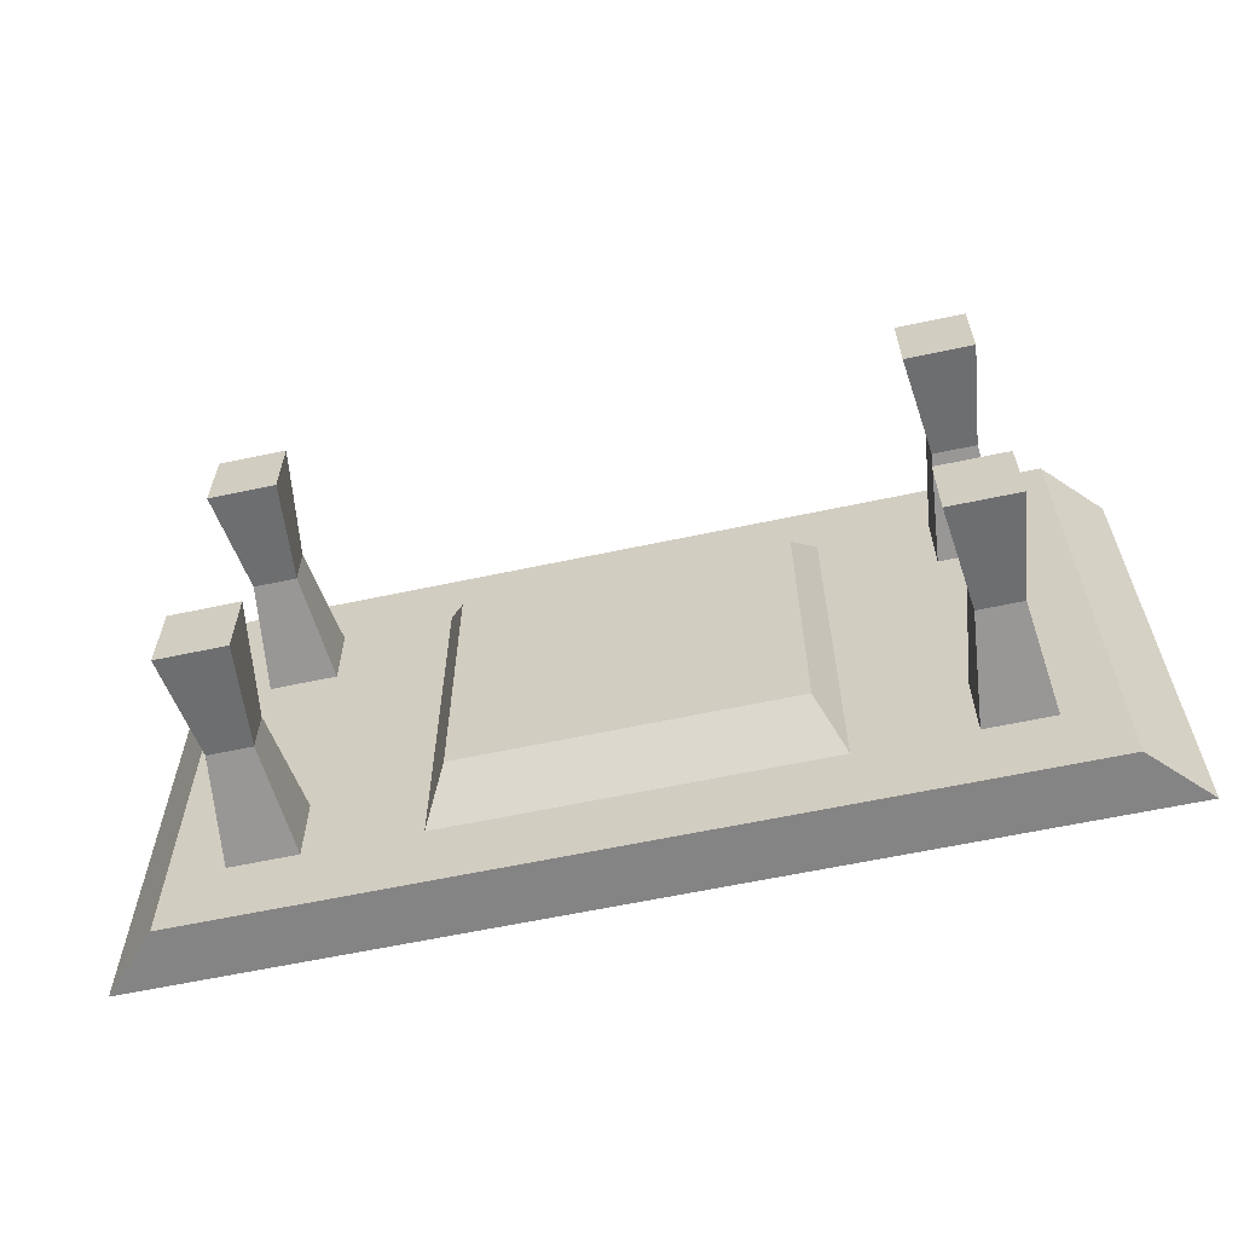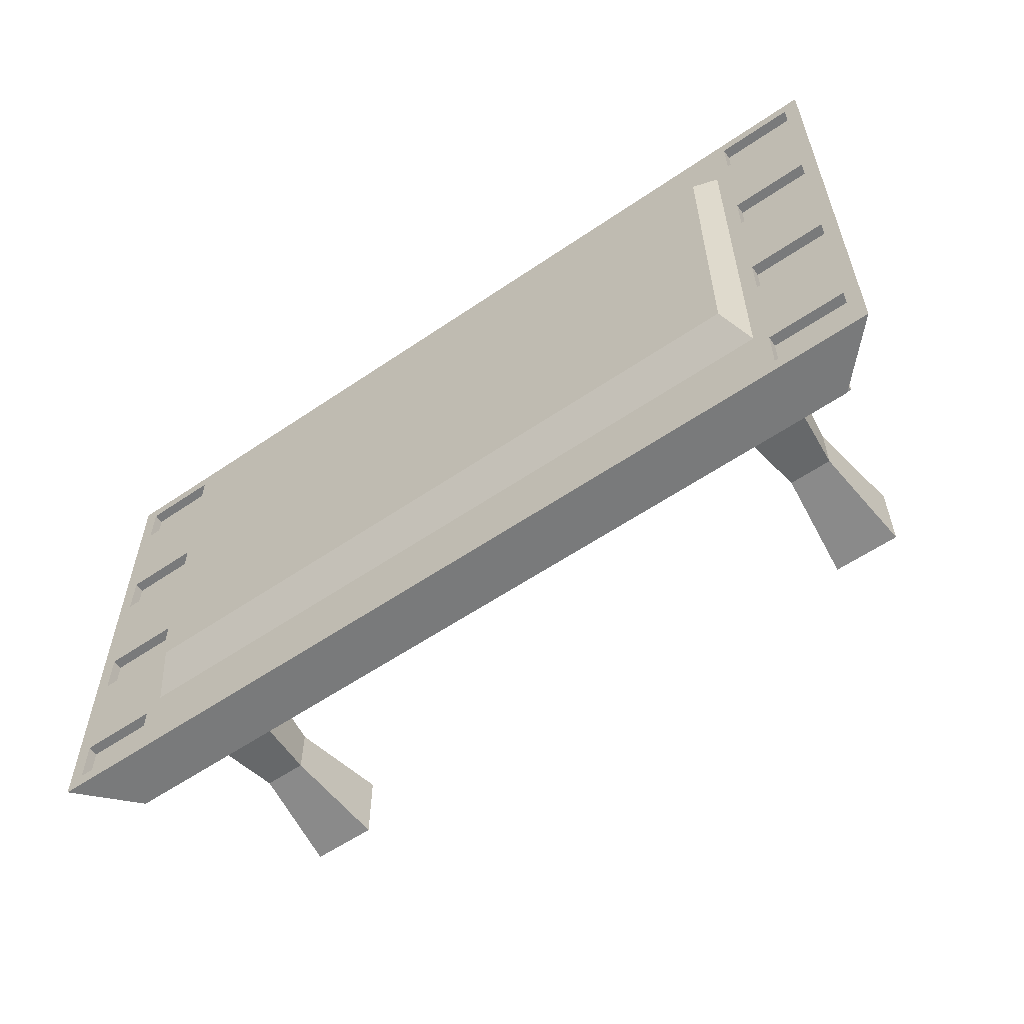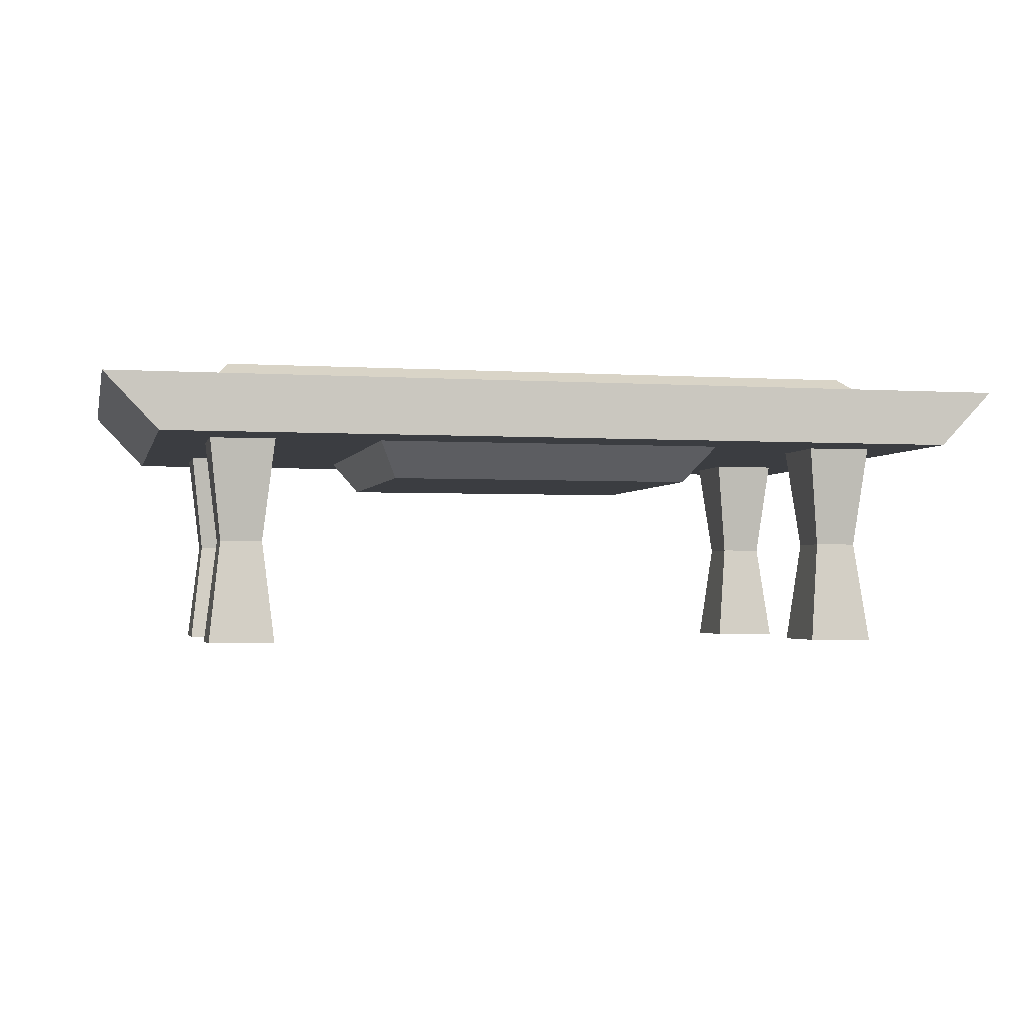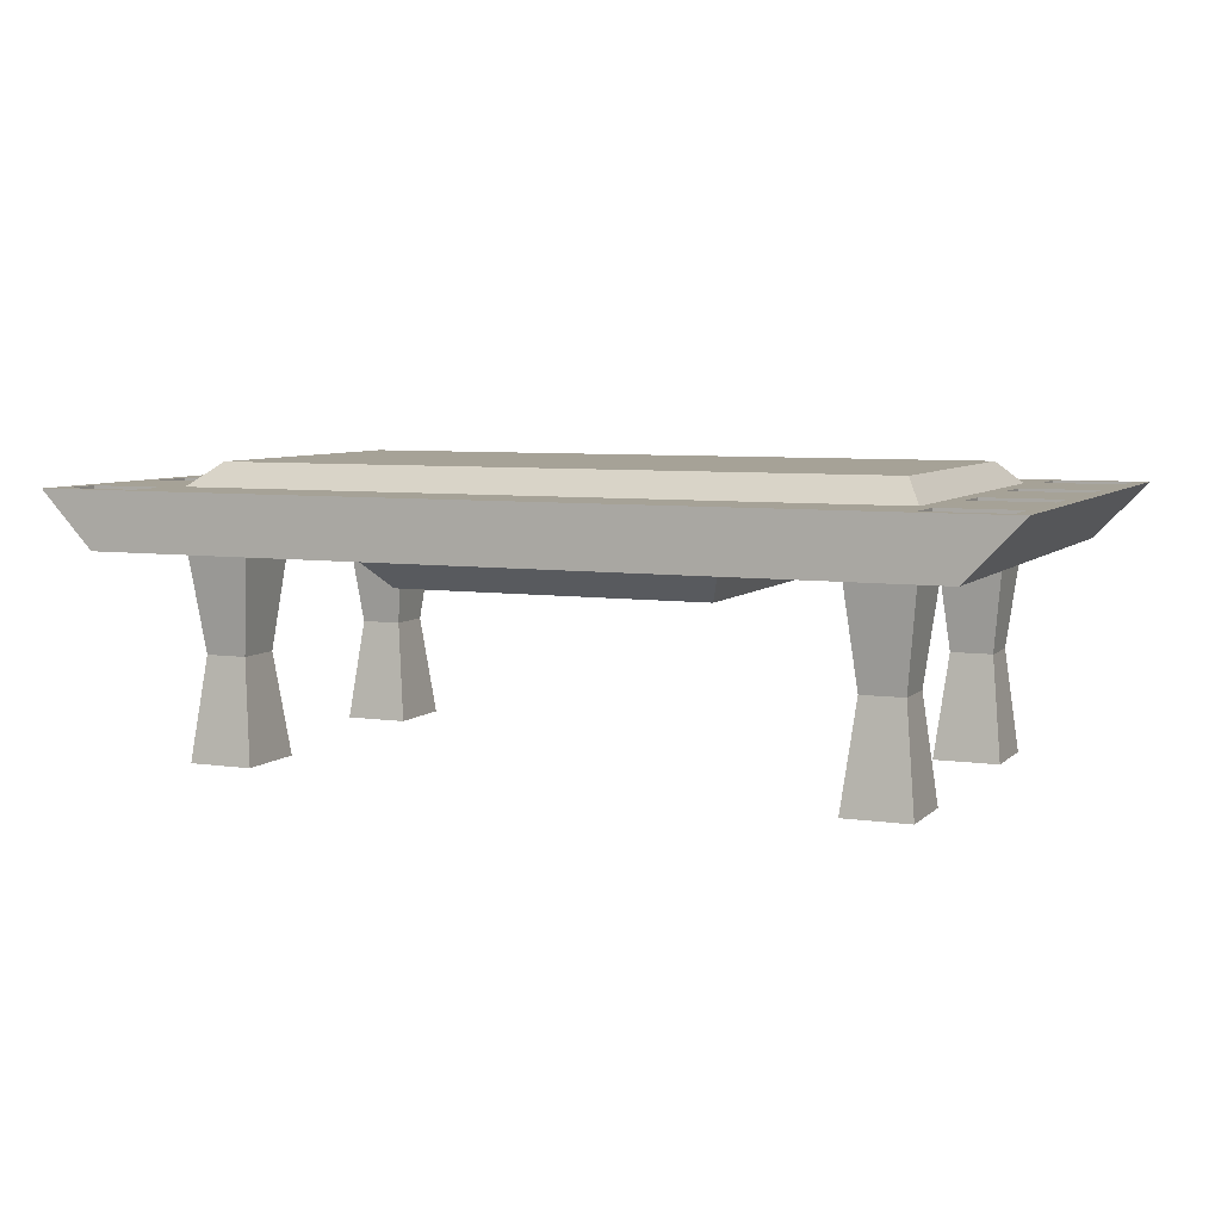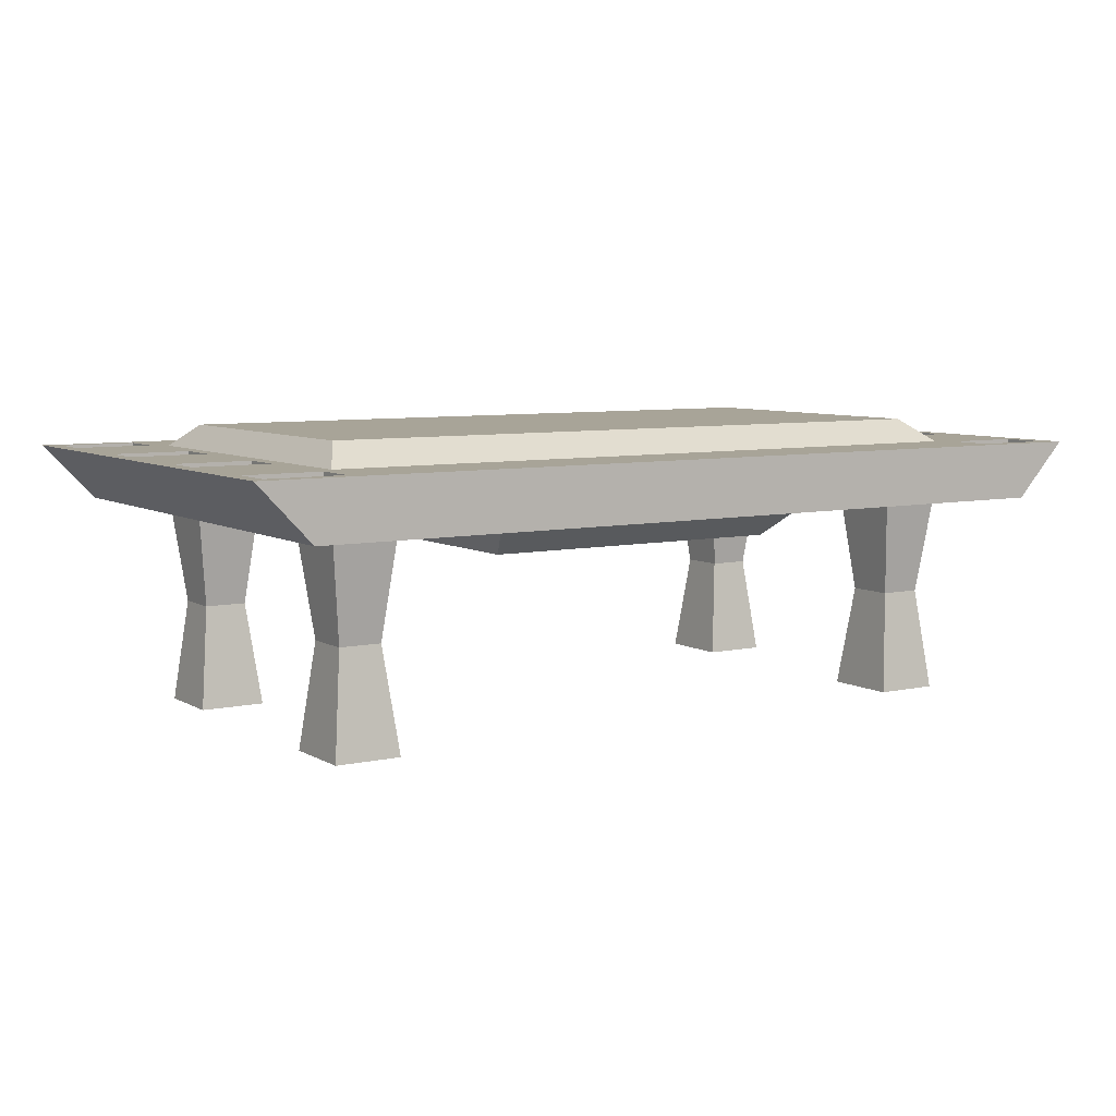
<metadata>
{"format":"obj","ext":"obj","renderer":"f3d","projection":"perspective","resolution":1024,"background":"white","views":[{"elev":-61.3,"azim":12.3,"up":"+Z"},{"elev":-58.0,"azim":-144.7,"up":"+Z"},{"elev":-2.5,"azim":-13.0,"up":"+Y"},{"elev":6.4,"azim":-156.6,"up":"+Y"},{"elev":7.0,"azim":147.3,"up":"+Y"}]}
</metadata>
<code>
o Cube.037_Cube.186
v 1.148 0.2783 1.454
v 1.095 0.355 1.434
v 1.148 0.2783 0.7459
v 1.095 0.355 0.7663
v 1.22 0.2783 1.454
v 1.2 0.355 0.7663
v 1.2 0.355 1.434
v 1.22 0.2783 0.7459
v 1.095 0.355 1.373
v 1.095 0.355 1.231
v 1.095 0.355 1.171
v 1.095 0.355 1.029
v 1.095 0.355 0.9686
v 1.095 0.355 0.8267
v 1.148 0.2783 0.8471
v 1.148 0.2783 0.9482
v 1.148 0.2783 1.049
v 1.148 0.2783 1.151
v 1.148 0.2783 1.252
v 1.148 0.2783 1.353
v 1.2 0.355 0.8267
v 1.2 0.355 0.9686
v 1.2 0.355 1.029
v 1.2 0.355 1.171
v 1.2 0.355 1.231
v 1.2 0.355 1.373
v 1.22 0.2783 0.8471
v 1.22 0.2783 0.9482
v 1.22 0.2783 1.049
v 1.22 0.2783 1.151
v 1.22 0.2783 1.252
v 1.22 0.2783 1.353
v 1.309 0.2783 0.7459
v 1.309 0.355 0.7459
v 1.309 0.355 1.454
v 1.309 0.2783 1.454
v 1.309 0.2783 1.353
v 1.309 0.2783 1.252
v 1.309 0.2783 1.151
v 1.309 0.2783 1.049
v 1.309 0.2783 0.9482
v 1.309 0.2783 0.8471
v 1.309 0.355 1.353
v 1.309 0.355 0.8471
v 1.22 -0.001411 0.8471
v 1.22 -0.001411 0.9482
v 1.22 -0.001411 1.252
v 1.22 -0.001411 1.353
v 1.309 -0.001411 1.353
v 1.309 -0.001411 1.252
v 1.309 -0.001411 0.9482
v 1.309 -0.001411 0.8471
v 1.247 0.3856 0.8973
v 1.247 0.3856 0.9784
v 1.247 0.3856 1.059
v 1.247 0.3856 1.141
v 1.247 0.3856 1.222
v 1.247 0.3856 1.303
v 1.318 0.3856 1.303
v 1.318 0.3856 1.222
v 1.318 0.3856 1.141
v 1.318 0.3856 1.059
v 1.318 0.3856 0.9784
v 1.318 0.3856 0.8973
v 1.075 0.355 0.8471
v 1.075 0.355 0.7459
v 1.22 0.355 0.7459
v 1.22 0.355 1.353
v 1.22 0.355 1.454
v 1.075 0.355 1.454
v 1.075 0.355 1.353
v 1.075 0.355 1.252
v 1.075 0.355 1.151
v 1.075 0.355 1.049
v 1.075 0.355 0.9482
v 1.22 0.355 0.8471
v 1.22 0.355 0.9482
v 1.22 0.355 1.049
v 1.22 0.355 1.151
v 1.22 0.355 1.252
v 1.095 0.3413 0.8267
v 1.095 0.3413 0.7663
v 1.2 0.3413 0.7663
v 1.2 0.3413 1.373
v 1.2 0.3413 1.434
v 1.095 0.3413 1.434
v 1.095 0.3413 1.373
v 1.095 0.3413 1.231
v 1.095 0.3413 1.171
v 1.095 0.3413 1.029
v 1.095 0.3413 0.9686
v 1.2 0.3413 0.8267
v 1.2 0.3413 0.9686
v 1.2 0.3413 1.029
v 1.2 0.3413 1.171
v 1.2 0.3413 1.231
v 1.455 0.355 0.7459
v 1.455 0.2783 1.454
v 1.455 0.2783 1.353
v 1.455 0.2783 1.252
v 1.455 0.2783 1.151
v 1.455 0.2783 1.049
v 1.455 0.2783 0.9482
v 1.455 0.2783 0.8471
v 1.455 0.2783 0.7459
v 1.455 0.355 1.454
v 1.455 0.355 1.353
v 1.455 0.355 0.8471
v 1.461 0.3856 1.303
v 1.461 0.3856 1.222
v 1.461 0.3856 1.141
v 1.461 0.3856 1.059
v 1.461 0.3856 0.9784
v 1.461 0.3856 0.8973
v 1.486 0.2302 1.29
v 1.486 0.2302 1.214
v 1.486 0.2302 1.138
v 1.486 0.2302 1.062
v 1.486 0.2302 0.9861
v 1.486 0.2302 0.9102
v 1.236 0.1385 1.335
v 1.293 0.1385 1.335
v 1.236 0.1385 1.27
v 1.293 0.1385 1.27
v 1.236 0.1385 0.8652
v 1.236 0.1385 0.9301
v 1.293 0.1385 0.8652
v 1.293 0.1385 0.9301
v 2.252 0.2783 1.454
v 2.305 0.355 1.434
v 2.252 0.2783 0.7459
v 2.305 0.355 0.7663
v 2.18 0.2783 1.454
v 2.2 0.355 0.7663
v 2.2 0.355 1.434
v 2.18 0.2783 0.7459
v 1.7 0.355 0.7459
v 1.7 0.2783 0.7459
v 1.7 0.355 1.454
v 1.7 0.2783 1.454
v 2.305 0.355 1.373
v 2.305 0.355 1.231
v 2.305 0.355 1.171
v 2.305 0.355 1.029
v 2.305 0.355 0.9686
v 2.305 0.355 0.8267
v 2.252 0.2783 0.8471
v 2.252 0.2783 0.9482
v 2.252 0.2783 1.049
v 2.252 0.2783 1.151
v 2.252 0.2783 1.252
v 2.252 0.2783 1.353
v 2.2 0.355 0.8267
v 2.2 0.355 0.9686
v 2.2 0.355 1.029
v 2.2 0.355 1.171
v 2.2 0.355 1.231
v 2.2 0.355 1.373
v 2.18 0.2783 0.8471
v 2.18 0.2783 0.9482
v 2.18 0.2783 1.049
v 2.18 0.2783 1.151
v 2.18 0.2783 1.252
v 2.18 0.2783 1.353
v 1.7 0.355 0.8471
v 1.7 0.355 1.353
v 1.7 0.2783 0.8471
v 1.7 0.2783 1.353
v 2.091 0.2783 0.7459
v 2.091 0.355 0.7459
v 2.091 0.355 1.454
v 2.091 0.2783 1.454
v 2.091 0.2783 1.353
v 2.091 0.2783 1.252
v 2.091 0.2783 1.151
v 2.091 0.2783 1.049
v 2.091 0.2783 0.9482
v 2.091 0.2783 0.8471
v 2.091 0.355 1.353
v 2.091 0.355 0.8471
v 2.18 -0.001411 0.8471
v 2.18 -0.001411 0.9482
v 2.18 -0.001411 1.252
v 2.18 -0.001411 1.353
v 2.091 -0.001411 1.353
v 2.091 -0.001411 1.252
v 2.091 -0.001411 0.9482
v 2.091 -0.001411 0.8471
v 2.153 0.3856 0.8973
v 2.153 0.3856 0.9784
v 2.153 0.3856 1.059
v 2.153 0.3856 1.141
v 2.153 0.3856 1.222
v 2.153 0.3856 1.303
v 1.7 0.3856 0.8973
v 1.7 0.3856 0.9784
v 1.7 0.3856 1.059
v 1.7 0.3856 1.141
v 1.7 0.3856 1.222
v 1.7 0.3856 1.303
v 2.082 0.3856 1.303
v 2.082 0.3856 1.222
v 2.082 0.3856 1.141
v 2.082 0.3856 1.059
v 2.082 0.3856 0.9784
v 2.082 0.3856 0.8973
v 2.325 0.355 0.8471
v 2.325 0.355 0.7459
v 2.18 0.355 0.7459
v 2.18 0.355 1.353
v 2.18 0.355 1.454
v 2.325 0.355 1.454
v 2.325 0.355 1.353
v 2.325 0.355 1.252
v 2.325 0.355 1.151
v 2.325 0.355 1.049
v 2.325 0.355 0.9482
v 2.18 0.355 0.8471
v 2.18 0.355 0.9482
v 2.18 0.355 1.049
v 2.18 0.355 1.151
v 2.18 0.355 1.252
v 2.305 0.3413 0.8267
v 2.305 0.3413 0.7663
v 2.2 0.3413 0.7663
v 2.2 0.3413 1.373
v 2.2 0.3413 1.434
v 2.305 0.3413 1.434
v 2.305 0.3413 1.373
v 2.305 0.3413 1.231
v 2.305 0.3413 1.171
v 2.305 0.3413 1.029
v 2.305 0.3413 0.9686
v 2.2 0.3413 0.8267
v 2.2 0.3413 0.9686
v 2.2 0.3413 1.029
v 2.2 0.3413 1.171
v 2.2 0.3413 1.231
v 1.945 0.355 0.7459
v 1.945 0.2783 1.454
v 1.945 0.2783 1.353
v 1.945 0.2783 1.252
v 1.945 0.2783 1.151
v 1.945 0.2783 1.049
v 1.945 0.2783 0.9482
v 1.945 0.2783 0.8471
v 1.945 0.2783 0.7459
v 1.945 0.355 1.454
v 1.945 0.355 1.353
v 1.945 0.355 0.8471
v 1.939 0.3856 1.303
v 1.939 0.3856 1.222
v 1.939 0.3856 1.141
v 1.939 0.3856 1.059
v 1.939 0.3856 0.9784
v 1.939 0.3856 0.8973
v 1.7 0.2302 0.9102
v 1.7 0.2302 0.9861
v 1.7 0.2302 1.062
v 1.7 0.2302 1.138
v 1.7 0.2302 1.214
v 1.7 0.2302 1.29
v 1.914 0.2302 1.29
v 1.914 0.2302 1.214
v 1.914 0.2302 1.138
v 1.914 0.2302 1.062
v 1.914 0.2302 0.9861
v 1.914 0.2302 0.9102
v 2.164 0.1385 1.335
v 2.107 0.1385 1.335
v 2.164 0.1385 1.27
v 2.107 0.1385 1.27
v 2.164 0.1385 0.8652
v 2.164 0.1385 0.9301
v 2.107 0.1385 0.8652
v 2.107 0.1385 0.9301
f 65 66 3 15
f 66 67 8 3
f 35 69 5 36
f 69 70 1 5
f 44 34 67 76
f 14 21 92 81
f 15 3 8 27
f 104 105 138 167
f 97 137 138 105
f 98 99 168 140
f 104 167 257 120
f 99 100 116 115
f 103 104 120 119
f 100 101 117 116
f 168 99 115 262
f 1 20 32 5
f 20 19 31 32
f 19 18 30 31
f 18 17 29 30
f 17 16 28 29
f 16 15 27 28
f 4 14 81 82
f 68 80 72 71
f 21 6 83 92
f 79 78 74 73
f 22 13 91 93
f 77 76 65 75
f 35 43 68 69
f 68 43 59 58
f 80 68 58 57
f 107 166 200 109
f 79 80 57 56
f 70 71 20 1
f 71 72 19 20
f 72 73 18 19
f 73 74 17 18
f 74 75 16 17
f 75 65 15 16
f 78 79 56 55
f 44 76 53 64
f 108 44 64 114
f 77 78 55 54
f 76 77 54 53
f 106 107 43 35
f 52 45 125 127
f 29 28 41 40
f 30 29 40 39
f 31 30 39 38
f 125 45 46 126
f 5 32 37 36
f 67 34 33 8
f 27 8 33 42
f 108 97 34 44
f 106 35 36 98
f 46 45 52 51
f 48 47 50 49
f 50 47 123 124
f 122 49 50 124
f 126 46 51 128
f 128 127 42 41
f 121 48 49 122
f 124 123 31 38
f 59 60 57 58
f 60 61 56 57
f 61 62 55 56
f 62 63 54 55
f 63 64 53 54
f 113 114 64 63
f 112 113 63 62
f 111 112 62 61
f 110 111 61 60
f 109 110 60 59
f 14 4 66 65
f 4 6 67 66
f 26 7 69 68
f 7 2 70 69
f 2 9 71 70
f 10 11 73 72
f 12 13 75 74
f 6 21 76 67
f 22 23 78 77
f 24 25 80 79
f 9 26 68 71
f 25 10 72 80
f 11 24 79 73
f 23 12 74 78
f 13 22 77 75
f 21 14 65 76
f 92 83 82 81
f 85 84 87 86
f 96 95 89 88
f 94 93 91 90
f 23 22 93 94
f 6 4 82 83
f 25 24 95 96
f 7 26 84 85
f 26 9 87 84
f 2 7 85 86
f 10 25 96 88
f 9 2 86 87
f 24 11 89 95
f 11 10 88 89
f 12 23 94 90
f 13 12 90 91
f 200 199 110 109
f 199 198 111 110
f 198 197 112 111
f 197 196 113 112
f 196 195 114 113
f 139 106 98 140
f 165 137 97 108
f 139 166 107 106
f 165 108 114 195
f 43 107 109 59
f 41 42 104 103
f 40 41 103 102
f 39 40 102 101
f 38 39 101 100
f 37 38 100 99
f 36 37 99 98
f 34 97 105 33
f 42 33 105 104
f 115 116 261 262
f 116 117 260 261
f 117 118 259 260
f 118 119 258 259
f 119 120 257 258
f 102 103 119 118
f 101 102 118 117
f 32 121 122 37
f 37 122 124 38
f 51 52 127 128
f 123 121 32 31
f 28 126 128 41
f 27 125 126 28
f 47 48 121 123
f 127 125 27 42
f 207 147 131 208
f 208 131 136 209
f 171 172 133 211
f 211 133 129 212
f 180 218 209 170
f 146 223 234 153
f 147 159 136 131
f 246 167 138 247
f 239 247 138 137
f 240 140 168 241
f 246 268 257 167
f 241 263 264 242
f 245 267 268 246
f 242 264 265 243
f 168 262 263 241
f 129 133 164 152
f 152 164 163 151
f 151 163 162 150
f 150 162 161 149
f 149 161 160 148
f 148 160 159 147
f 132 224 223 146
f 210 213 214 222
f 153 234 225 134
f 221 215 216 220
f 154 235 233 145
f 219 217 207 218
f 171 211 210 179
f 210 194 201 179
f 222 193 194 210
f 249 251 200 166
f 221 192 193 222
f 212 129 152 213
f 213 152 151 214
f 214 151 150 215
f 215 150 149 216
f 216 149 148 217
f 217 148 147 207
f 220 191 192 221
f 180 206 189 218
f 250 256 206 180
f 219 190 191 220
f 218 189 190 219
f 248 171 179 249
f 188 275 273 181
f 161 176 177 160
f 162 175 176 161
f 163 174 175 162
f 273 274 182 181
f 133 172 173 164
f 209 136 169 170
f 159 178 169 136
f 250 180 170 239
f 248 240 172 171
f 182 187 188 181
f 184 185 186 183
f 186 272 271 183
f 270 272 186 185
f 274 276 187 182
f 276 177 178 275
f 269 270 185 184
f 272 174 163 271
f 201 194 193 202
f 202 193 192 203
f 203 192 191 204
f 204 191 190 205
f 205 190 189 206
f 255 205 206 256
f 254 204 205 255
f 253 203 204 254
f 252 202 203 253
f 251 201 202 252
f 146 207 208 132
f 132 208 209 134
f 158 210 211 135
f 135 211 212 130
f 130 212 213 141
f 142 214 215 143
f 144 216 217 145
f 134 209 218 153
f 154 219 220 155
f 156 221 222 157
f 141 213 210 158
f 157 222 214 142
f 143 215 221 156
f 155 220 216 144
f 145 217 219 154
f 153 218 207 146
f 234 223 224 225
f 227 228 229 226
f 238 230 231 237
f 236 232 233 235
f 155 236 235 154
f 134 225 224 132
f 157 238 237 156
f 135 227 226 158
f 158 226 229 141
f 130 228 227 135
f 142 230 238 157
f 141 229 228 130
f 156 237 231 143
f 143 231 230 142
f 144 232 236 155
f 145 233 232 144
f 200 251 252 199
f 199 252 253 198
f 198 253 254 197
f 197 254 255 196
f 196 255 256 195
f 139 140 240 248
f 165 250 239 137
f 139 248 249 166
f 165 195 256 250
f 179 201 251 249
f 177 245 246 178
f 176 244 245 177
f 175 243 244 176
f 174 242 243 175
f 173 241 242 174
f 172 240 241 173
f 170 169 247 239
f 178 246 247 169
f 263 262 261 264
f 264 261 260 265
f 265 260 259 266
f 266 259 258 267
f 267 258 257 268
f 244 266 267 245
f 243 265 266 244
f 164 173 270 269
f 173 174 272 270
f 187 276 275 188
f 271 163 164 269
f 160 177 276 274
f 159 160 274 273
f 183 271 269 184
f 275 178 159 273

</code>
